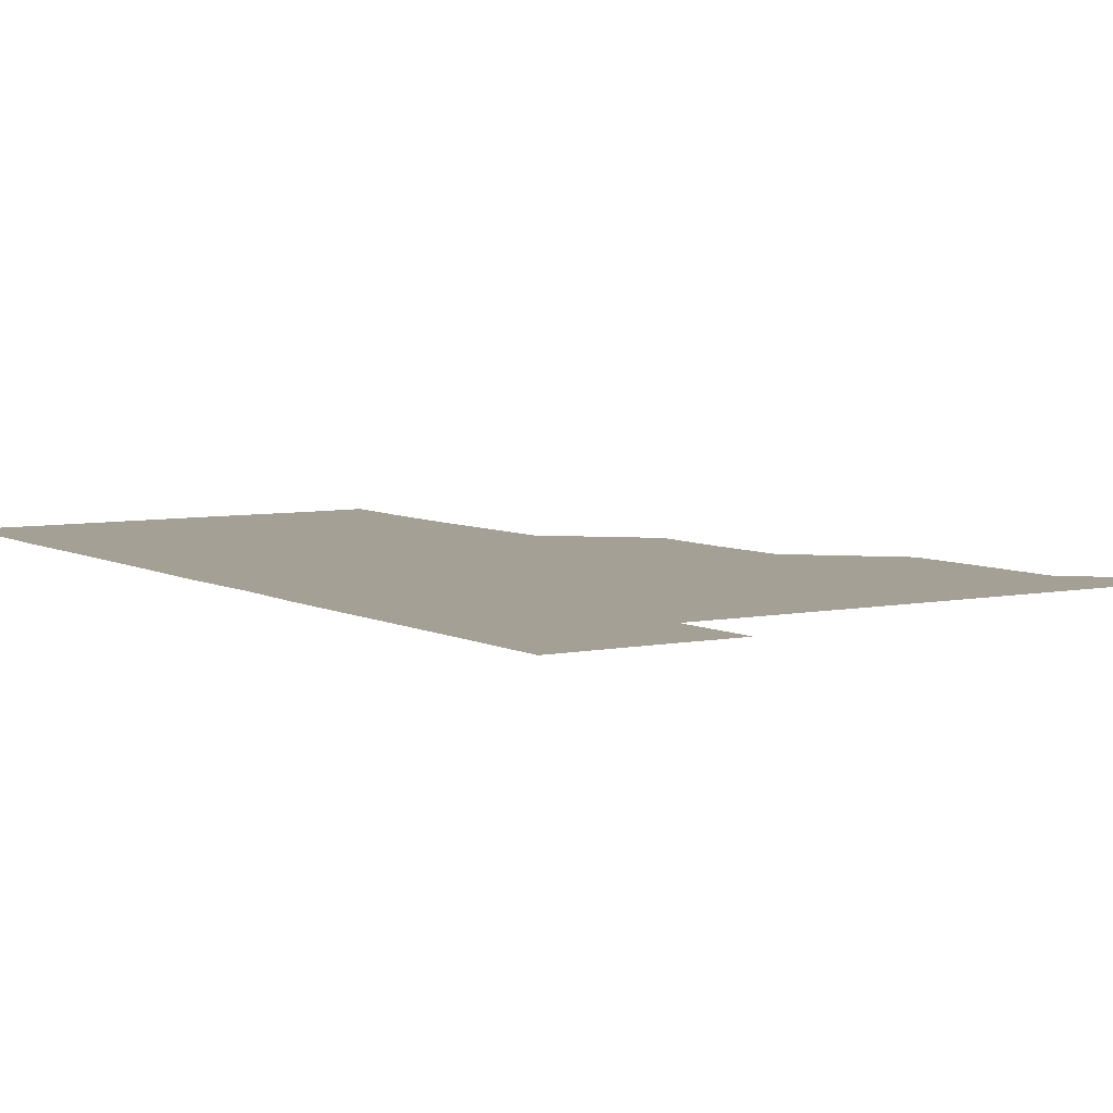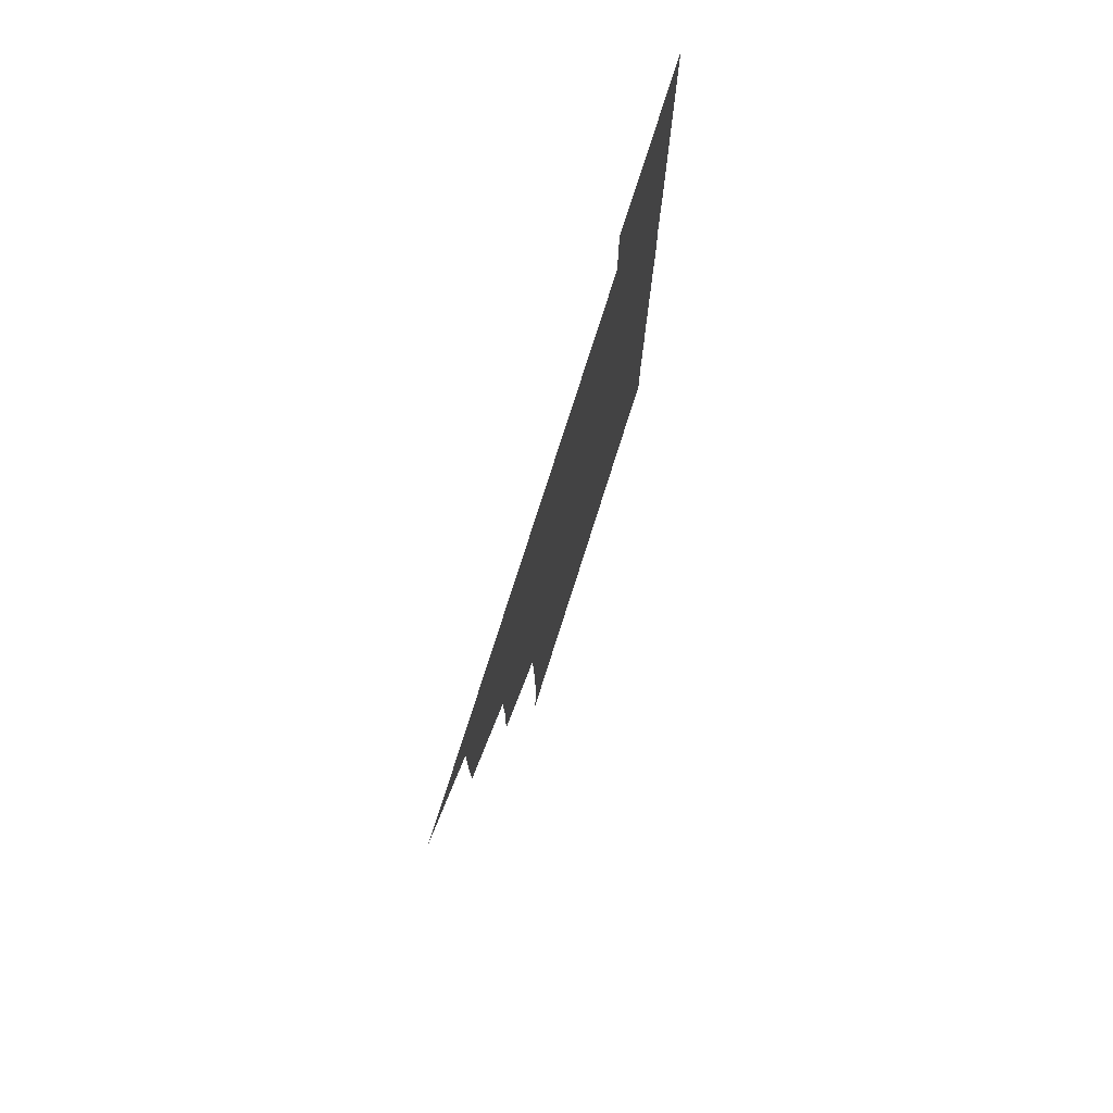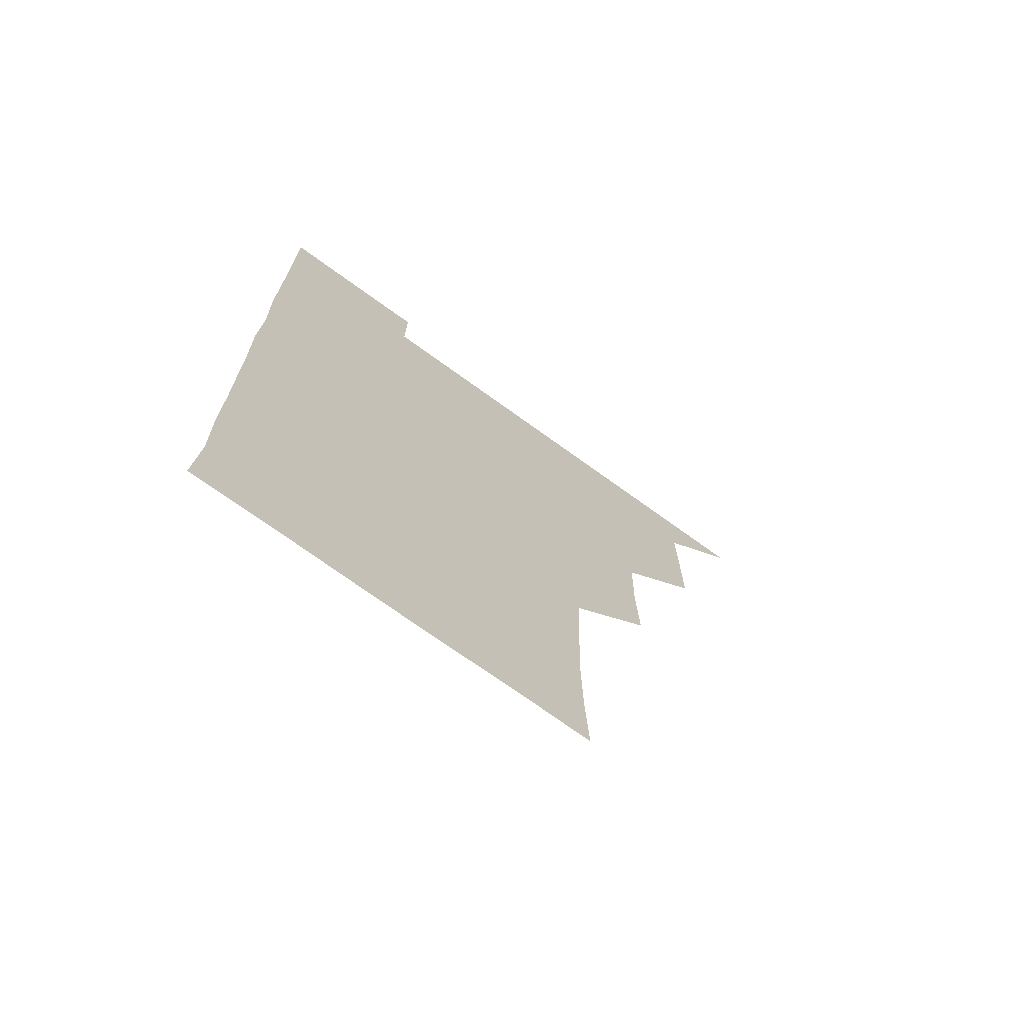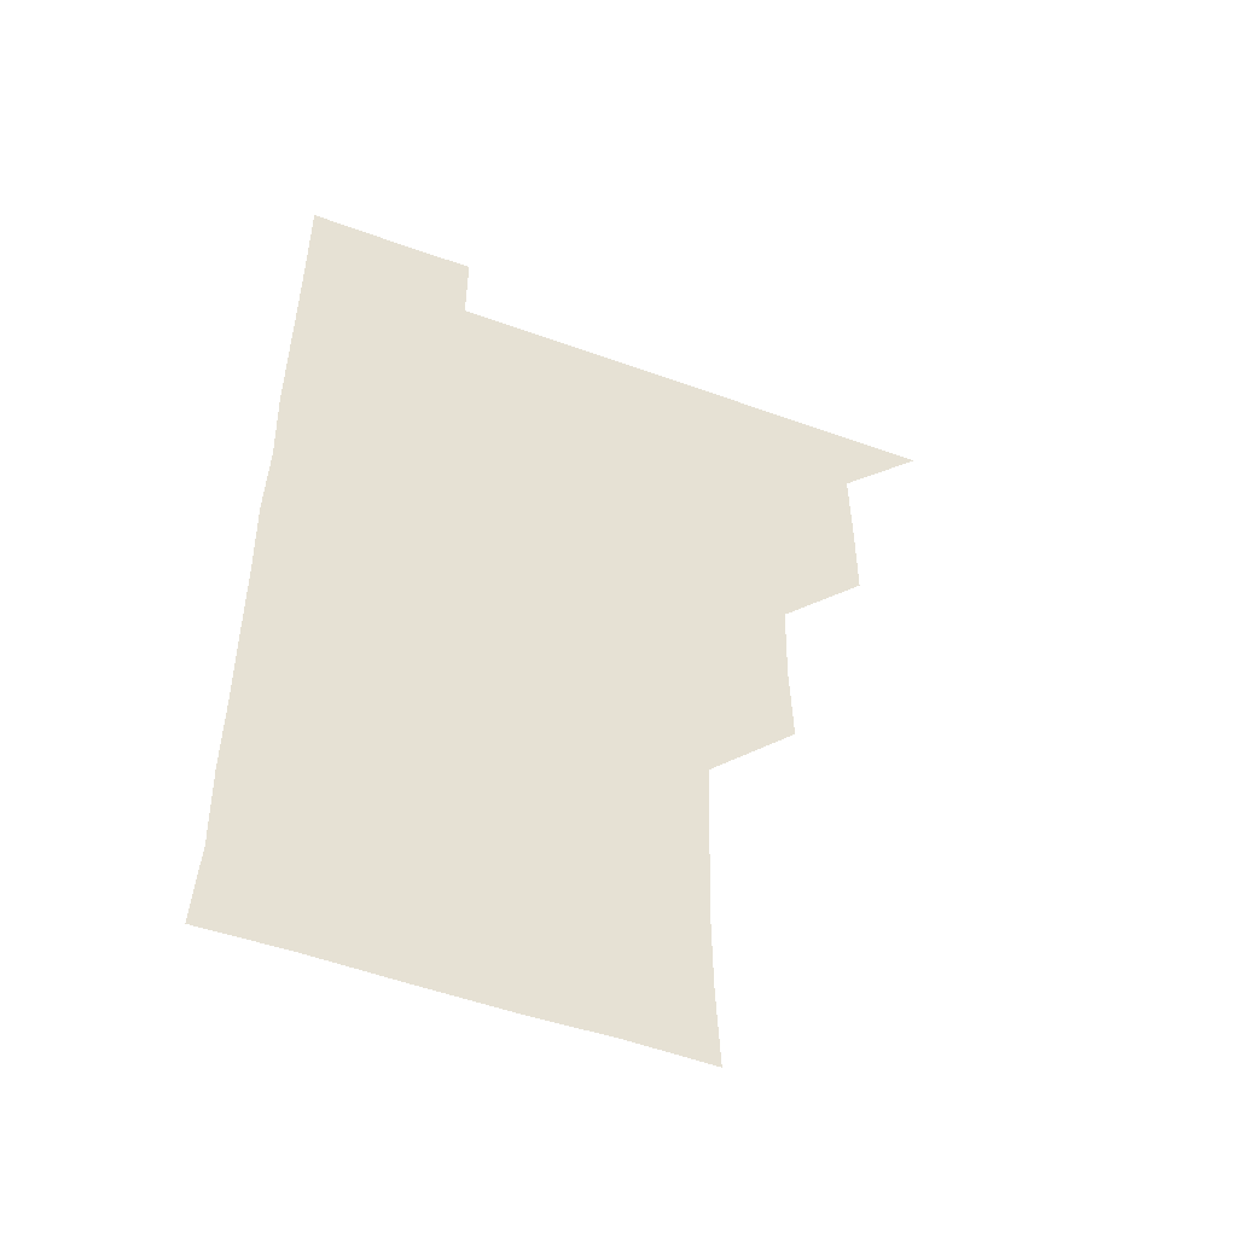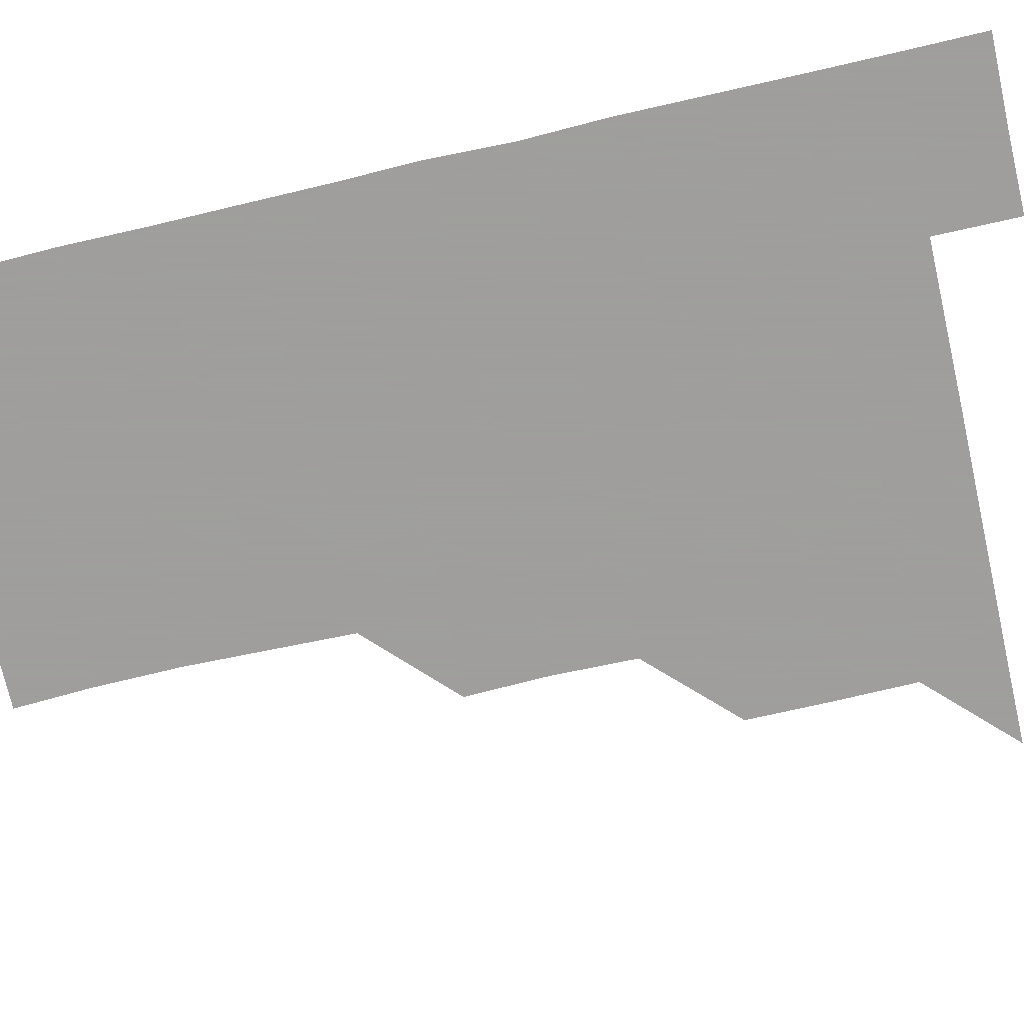
<metadata>
{"format":"obj","ext":"obj","renderer":"f3d","projection":"perspective","resolution":1024,"background":"white","views":[{"elev":5.9,"azim":147.5,"up":"+Z"},{"elev":78.4,"azim":-72.3,"up":"+Y"},{"elev":-72.3,"azim":144.1,"up":"+Y"},{"elev":-51.1,"azim":158.3,"up":"+Y"},{"elev":-71.1,"azim":103.1,"up":"+Z"}]}
</metadata>
<code>
v 480.9 510.9 0
v 510.7 420.5 0
v 510.7 450.3 0
v 511.1 480.7 0
v 511.2 510.8 0
v 540.6 329.8 0
v 541.5 360.1 0
v 540.9 390.4 0
v 541 421 0
v 541.6 451.4 0
v 541.3 481.1 0
v 541 510.9 0
v 570.9 180.5 0
v 572.3 208.5 0
v 572.7 239.8 0
v 572 270 0
v 571.2 300.5 0
v 571.5 331.7 0
v 571.3 361.3 0
v 571.3 391.4 0
v 571.4 421.5 0
v 571.3 451.2 0
v 571.1 481 0
v 571 511 0
v 599.3 181 0
v 602.2 213 0
v 601.1 240.8 0
v 601.2 271.6 0
v 601.2 301.5 0
v 601.2 331.4 0
v 601.1 361.1 0
v 601 391.1 0
v 601.2 421.4 0
v 601.2 451.2 0
v 601.1 481 0
v 600.9 511 0
v 630.2 180.2 0
v 630.8 212.4 0
v 631.1 242 0
v 631.2 271.7 0
v 631.1 301.5 0
v 631 331.5 0
v 631.1 361.7 0
v 631.1 391.4 0
v 631 421.2 0
v 631 451.3 0
v 631.1 481 0
v 631 510.9 0
v 661.3 180.4 0
v 660.8 212 0
v 660.9 241.1 0
v 660.7 271.8 0
v 660.8 301.8 0
v 660.9 331.3 0
v 660.7 361.6 0
v 660.7 391.5 0
v 660.8 421.3 0
v 660.8 451.3 0
v 660.9 481.1 0
v 661.1 510.9 0
v 660.9 541.2 0
v 692 180.8 0
v 690.5 211.8 0
v 690.6 241.8 0
v 690.5 271.7 0
v 690.5 301.6 0
v 690.3 331.8 0
v 690.4 361.5 0
v 690.9 391 0
v 690.5 421.4 0
v 690.5 451.3 0
v 690.7 481.2 0
v 690.7 511.1 0
v 691 540.8 0
v 721.5 180.2 0
v 719.9 210 0
v 720.7 239.7 0
v 720.5 269.7 0
v 720.7 299.8 0
v 720.9 330 0
v 721.5 359.8 0
v 720.6 390.3 0
v 721.4 420.2 0
v 721.2 450.3 0
v 721 480.6 0
v 720.9 510.9 0
v 721 540.9 0
f 4 5 1
f 8 9 2
f 2 9 3
f 9 10 3
f 3 10 4
f 10 11 4
f 4 11 5
f 11 12 5
f 17 18 6
f 6 18 7
f 18 19 7
f 7 19 8
f 19 20 8
f 8 20 9
f 20 21 9
f 9 21 10
f 21 22 10
f 10 22 11
f 22 23 11
f 11 23 12
f 23 24 12
f 13 25 14
f 25 26 14
f 14 26 15
f 26 27 15
f 15 27 16
f 27 28 16
f 16 28 17
f 28 29 17
f 17 29 18
f 29 30 18
f 18 30 19
f 30 31 19
f 19 31 20
f 31 32 20
f 20 32 21
f 32 33 21
f 21 33 22
f 33 34 22
f 22 34 23
f 34 35 23
f 23 35 24
f 35 36 24
f 25 37 26
f 37 38 26
f 26 38 27
f 38 39 27
f 27 39 28
f 39 40 28
f 28 40 29
f 40 41 29
f 29 41 30
f 41 42 30
f 30 42 31
f 42 43 31
f 31 43 32
f 43 44 32
f 32 44 33
f 44 45 33
f 33 45 34
f 45 46 34
f 34 46 35
f 46 47 35
f 35 47 36
f 47 48 36
f 37 49 38
f 49 50 38
f 38 50 39
f 50 51 39
f 39 51 40
f 51 52 40
f 40 52 41
f 52 53 41
f 41 53 42
f 53 54 42
f 42 54 43
f 54 55 43
f 43 55 44
f 55 56 44
f 44 56 45
f 56 57 45
f 45 57 46
f 57 58 46
f 46 58 47
f 58 59 47
f 47 59 48
f 59 60 48
f 49 62 50
f 62 63 50
f 50 63 51
f 63 64 51
f 51 64 52
f 64 65 52
f 52 65 53
f 65 66 53
f 53 66 54
f 66 67 54
f 54 67 55
f 67 68 55
f 55 68 56
f 68 69 56
f 56 69 57
f 69 70 57
f 57 70 58
f 70 71 58
f 58 71 59
f 71 72 59
f 59 72 60
f 72 73 60
f 60 73 61
f 73 74 61
f 62 75 63
f 75 76 63
f 63 76 64
f 76 77 64
f 64 77 65
f 77 78 65
f 65 78 66
f 78 79 66
f 66 79 67
f 79 80 67
f 67 80 68
f 80 81 68
f 68 81 69
f 81 82 69
f 69 82 70
f 82 83 70
f 70 83 71
f 83 84 71
f 71 84 72
f 84 85 72
f 72 85 73
f 85 86 73
f 73 86 74
f 86 87 74

</code>
